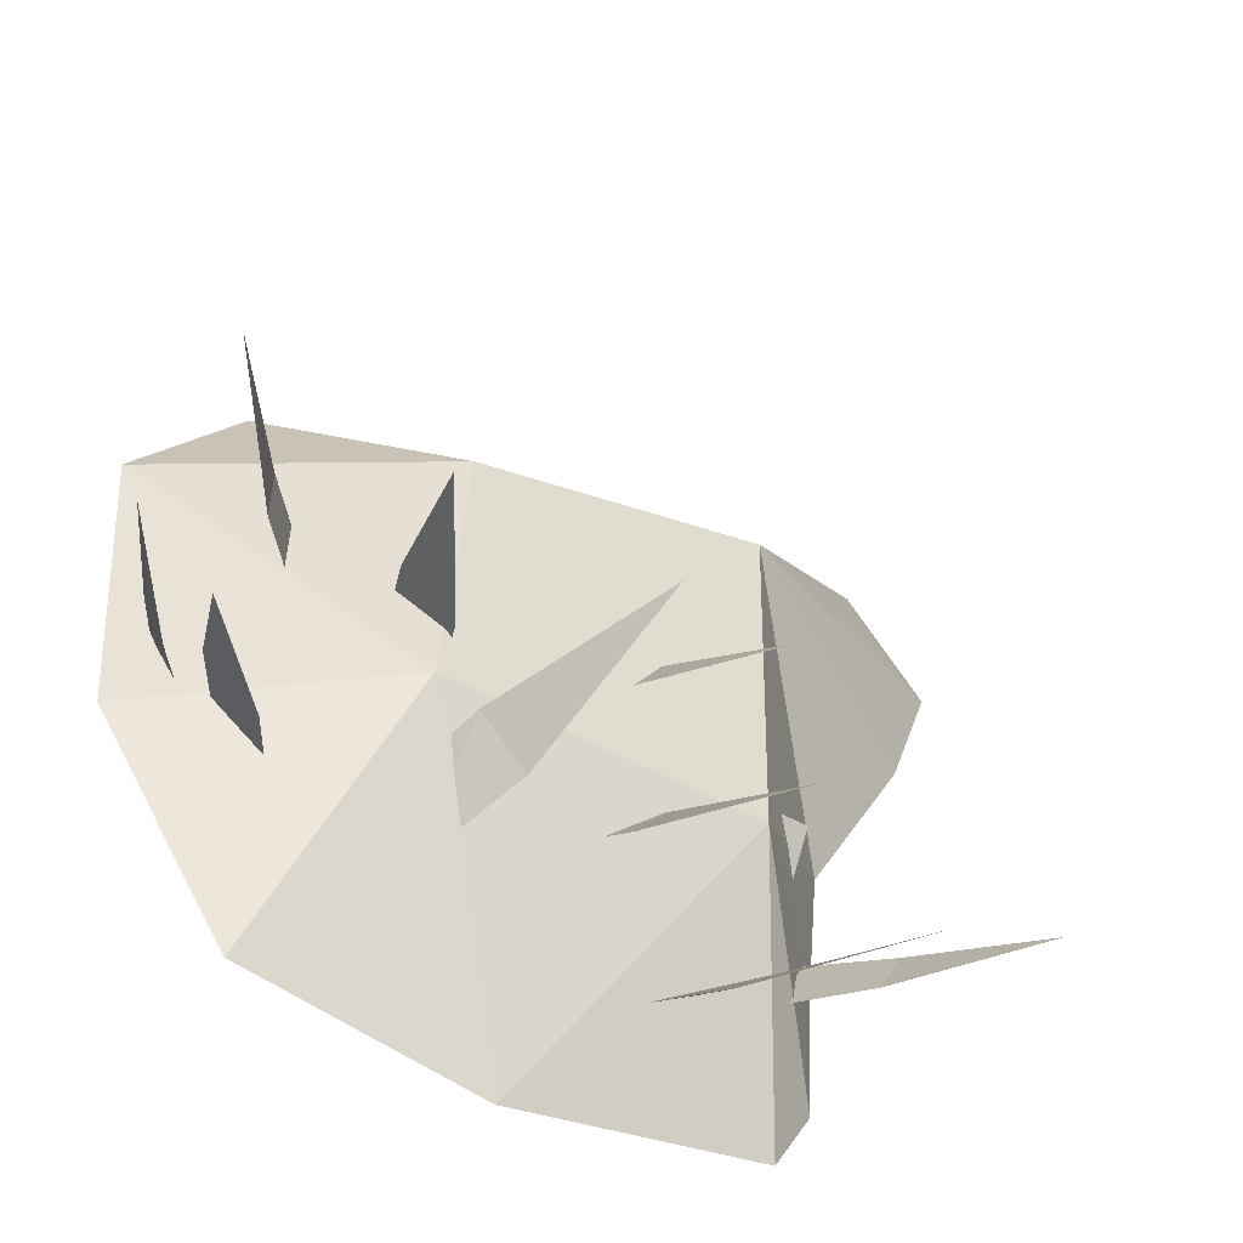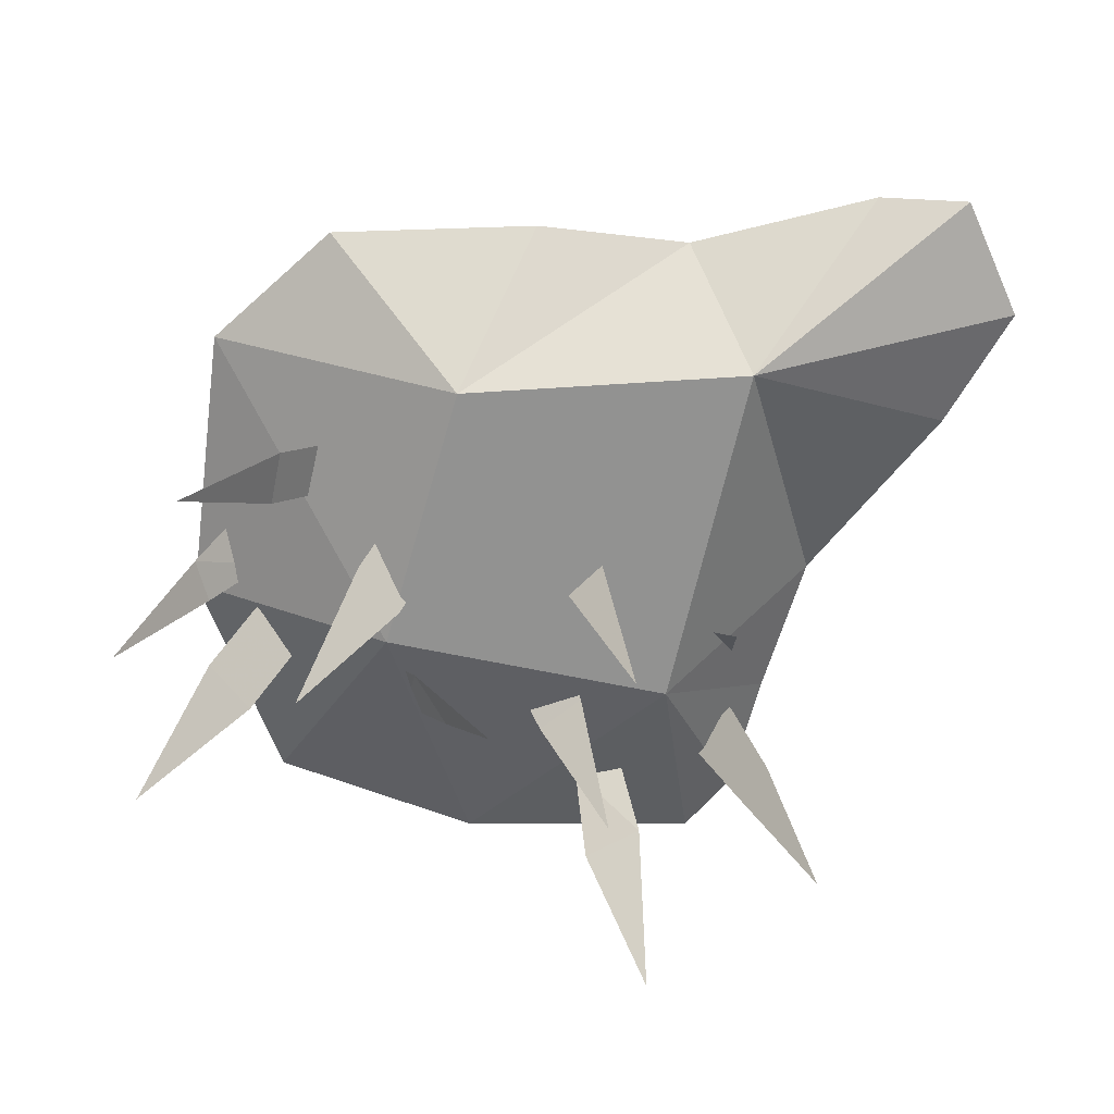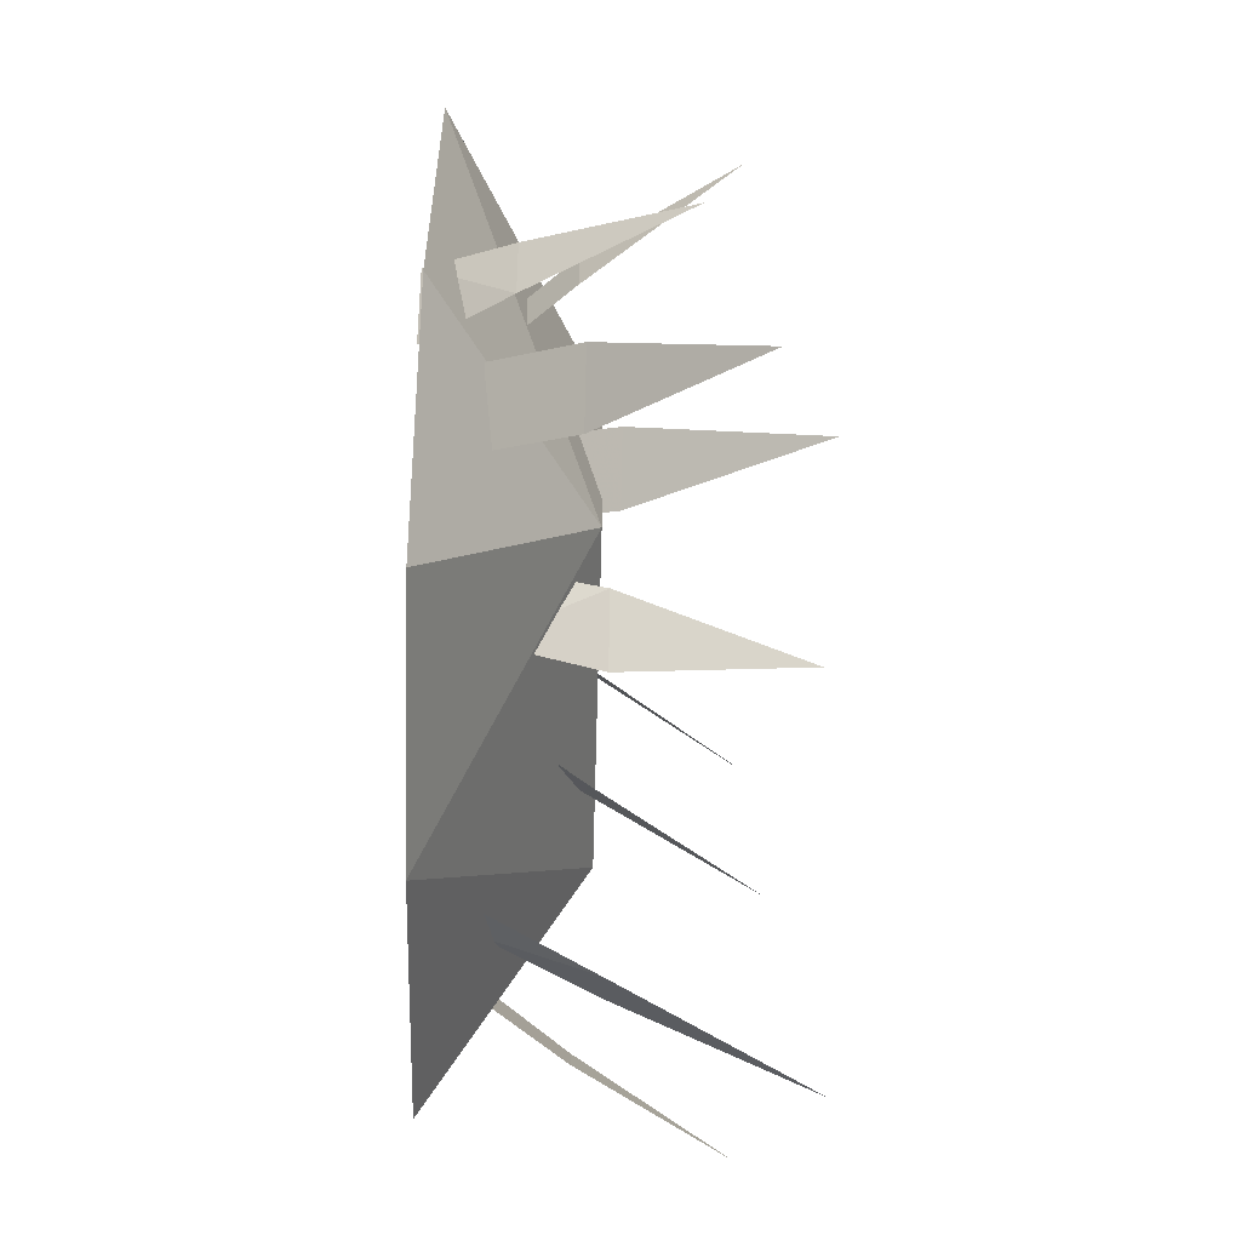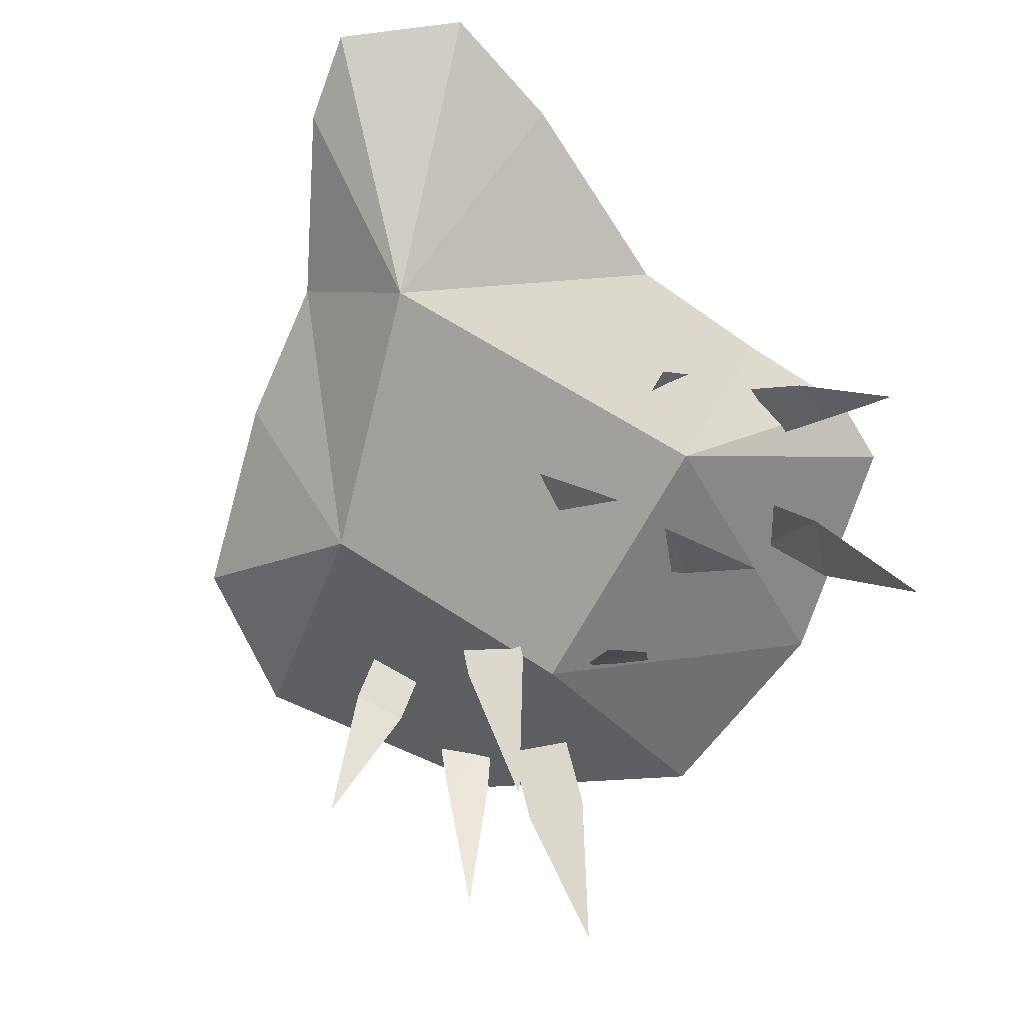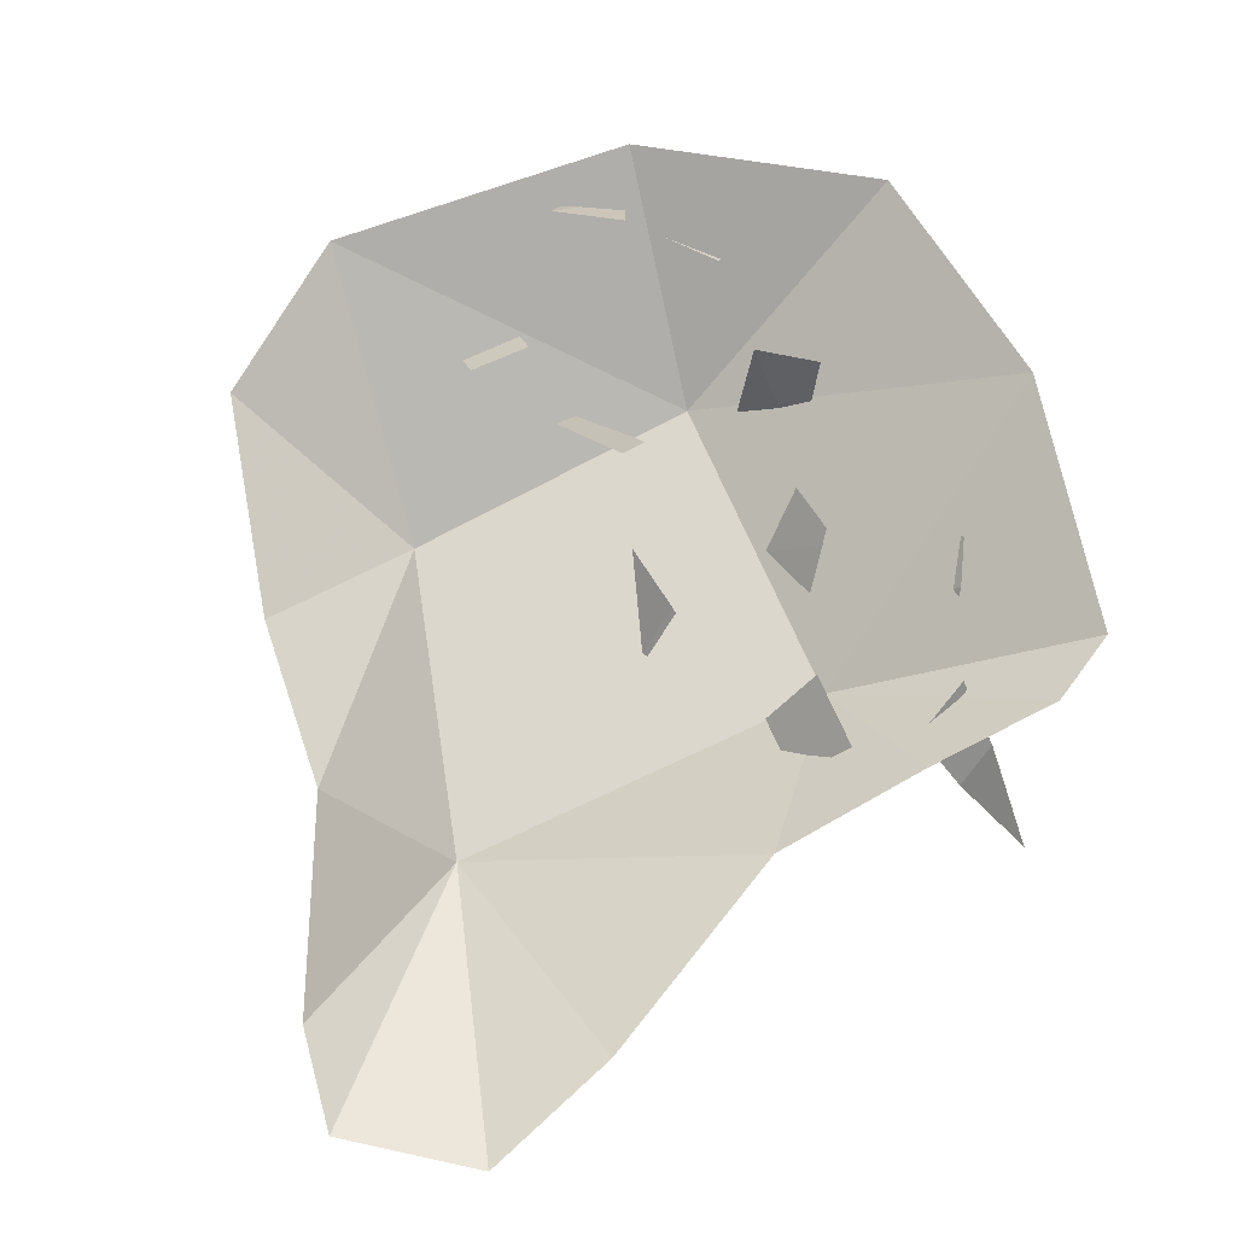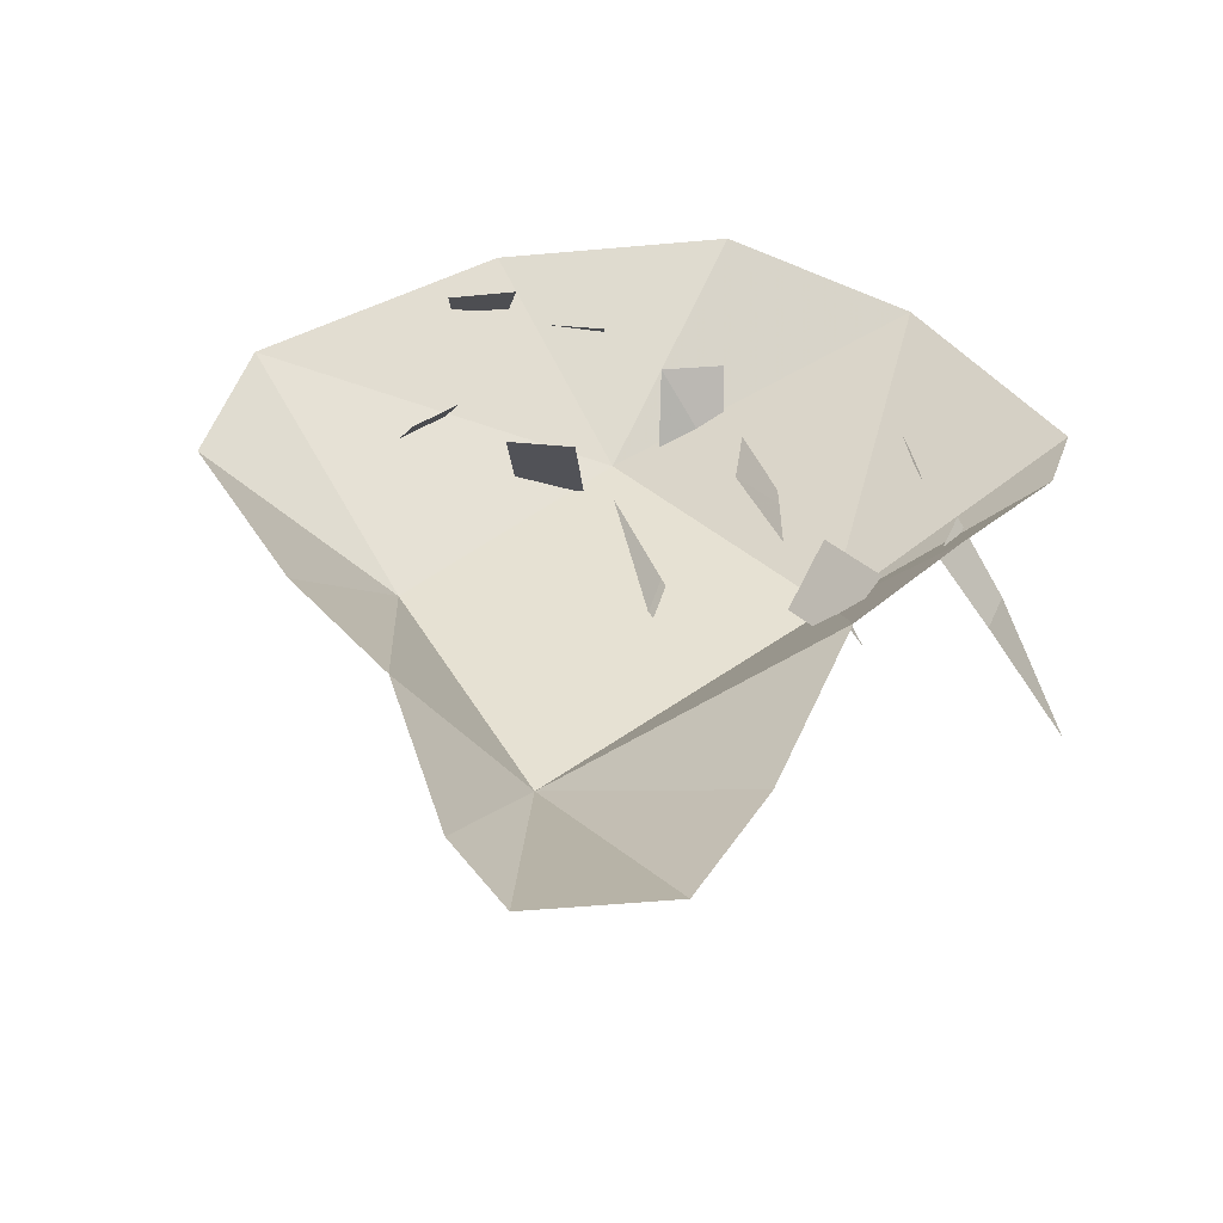
<metadata>
{"format":"obj","ext":"obj","renderer":"f3d","projection":"perspective","resolution":1024,"background":"white","views":[{"elev":-51.0,"azim":-31.1,"up":"+Z"},{"elev":-66.3,"azim":-11.7,"up":"+Y"},{"elev":-61.5,"azim":-91.5,"up":"+Z"},{"elev":-71.7,"azim":60.7,"up":"+Y"},{"elev":73.2,"azim":66.0,"up":"+Y"},{"elev":38.8,"azim":48.1,"up":"+Y"}]}
</metadata>
<code>
v 0.1484 -0.1406 0.2109
v -0.1641 -0.1406 0.125
v -0.1875 -0.1406 -0.1875
v 0.1406 -0.1406 -0.1875
v 0.2891 0 -0.05469
v 0.3984 0 0.1562
v 0.4453 0 0.2969
v 0.3594 0 0.4141
v 0.2578 0 0.3984
v 0.0625 0 0.3047
v -0.1094 0 0.2891
v -0.3359 0 0.2344
v -0.4453 0 0.08594
v -0.4219 0 -0.2266
v -0.2812 0 -0.4453
v -0.03906 0 -0.4844
v 0.2266 0 -0.4297
v 0.2656 0 -0.3594
v 0.2734 0 -0.2188
v -0.1016 -0.1484 -0.2734
v -0.1484 -0.1484 -0.2188
v -0.1875 -0.04688 -0.2578
v -0.1484 -0.04688 -0.3125
v -0.0625 -0.3281 -0.1875
v -0.3438 -0.1172 0.007812
v -0.3438 -0.1172 -0.05469
v -0.2812 -0.04688 -0.05469
v -0.2812 -0.04688 0.007812
v -0.4375 -0.25 -0.01562
v -0.2344 -0.1562 -0.09375
v -0.1797 -0.1562 -0.1406
v -0.1406 -0.04688 -0.09375
v -0.1953 -0.04688 -0.04688
v -0.2734 -0.3281 -0.1875
v 0 -0.1328 -0.08594
v 0.08594 -0.2734 -0.1172
v 0.03125 -0.1328 -0.03906
v -0.04688 -0.04688 -0.0625
v 0.007812 -0.1328 -0.2656
v 0.04688 -0.1328 -0.2188
v 0.007812 -0.04688 -0.1797
v -0.03906 -0.04688 -0.2344
v 0.09375 -0.2812 -0.2969
v -0.3828 -0.125 -0.2656
v -0.3281 -0.125 -0.3125
v -0.2891 -0.04688 -0.2656
v -0.3438 -0.04688 -0.2188
v -0.4297 -0.2656 -0.375
v 0.2109 -0.1016 -0.1172
v 0.1484 -0.1016 -0.1172
v 0.1406 -0.04688 -0.1719
v 0.2188 -0.04688 -0.1719
v -0.4219 -0.07031 -0.1641
v -0.3984 -0.07031 -0.2109
v -0.3438 0.007812 -0.1875
v -0.3828 0.007812 -0.125
v -0.4844 -0.2109 -0.2344
v 0.2578 -0.125 -0.3125
v 0.2812 -0.125 -0.2656
v 0.2344 -0.04688 -0.2344
v 0.2031 -0.04688 -0.2969
v 0.3438 -0.2656 -0.3281
v 0.09375 -0.1484 -0.4141
v 0.1484 -0.1484 -0.3672
v 0.1172 -0.04688 -0.3281
v 0.07031 -0.04688 -0.3594
v 0.1719 -0.3281 -0.4609
f 1 2 3
f 1 3 4
f 1 4 5
f 1 5 6
f 1 6 7
f 1 7 8
f 3 15 16
f 3 16 4
f 4 16 17
f 4 17 18
f 4 18 19
f 4 19 5
f 1 8 9
f 1 9 10
f 1 10 2
f 2 10 11
f 2 11 12
f 2 12 13
f 2 13 3
f 3 13 14
f 3 14 15
f 20 21 22
f 20 22 23
f 20 23 21
f 20 21 24
f 20 24 21
f 23 22 21
f 25 26 27
f 25 27 28
f 25 28 26
f 25 26 29
f 25 29 26
f 28 27 26
f 30 31 32
f 30 32 33
f 30 33 31
f 30 31 34
f 30 34 31
f 33 32 31
f 35 36 37
f 35 37 36
f 37 35 38
f 39 40 41
f 39 41 42
f 39 42 40
f 39 40 43
f 39 43 40
f 42 41 40
f 44 45 46
f 44 46 47
f 44 47 45
f 44 45 48
f 44 48 45
f 47 46 45
f 49 50 51
f 49 51 52
f 49 52 50
f 50 52 51
f 53 54 55
f 53 55 56
f 53 56 54
f 53 54 57
f 53 57 54
f 56 55 54
f 58 59 60
f 58 60 61
f 58 61 59
f 58 59 62
f 58 62 59
f 61 60 59
f 63 64 65
f 63 65 66
f 63 66 64
f 63 64 67
f 63 67 64
f 66 65 64

</code>
